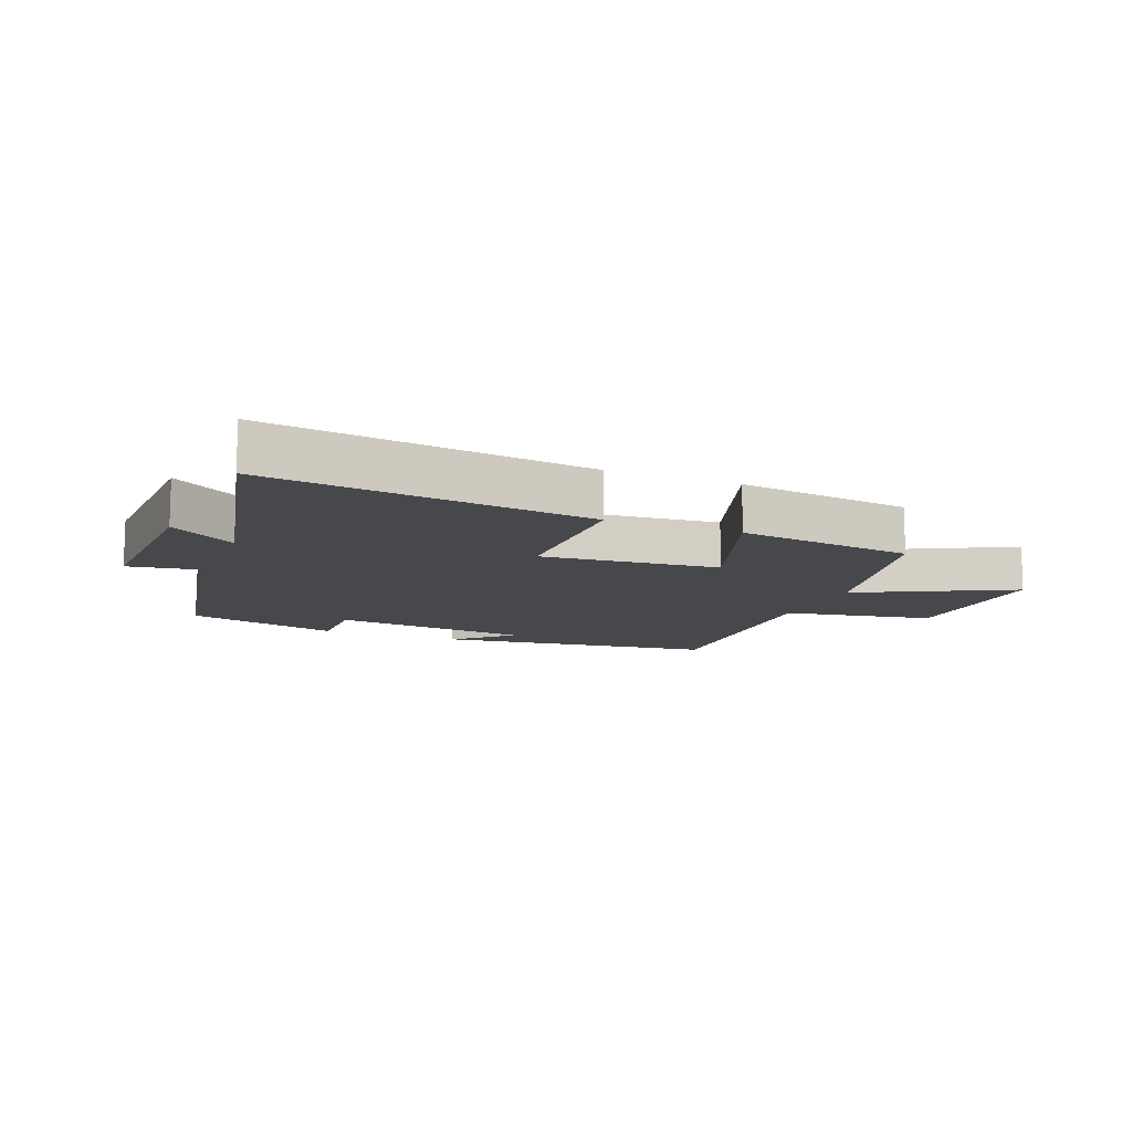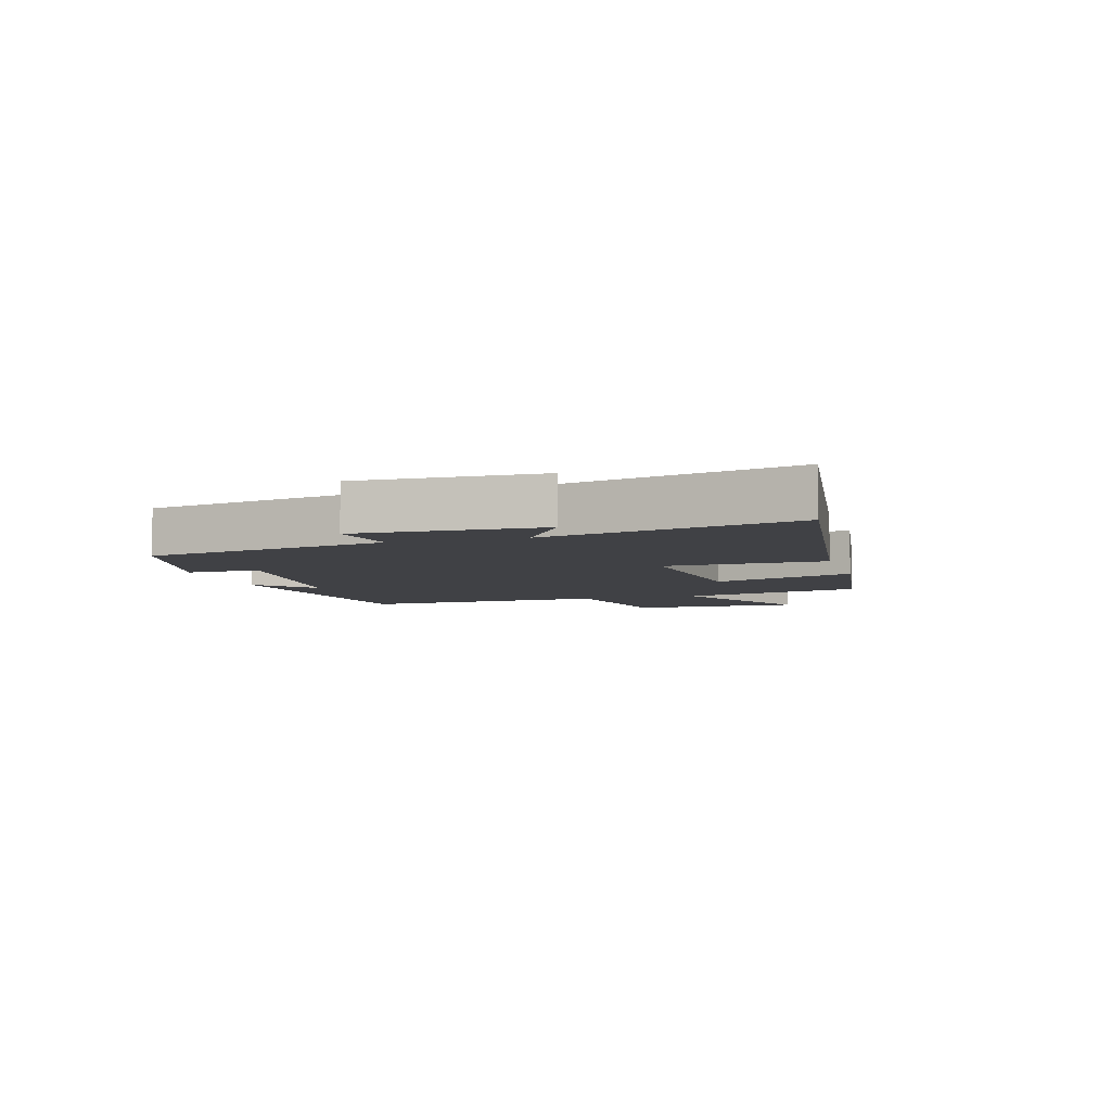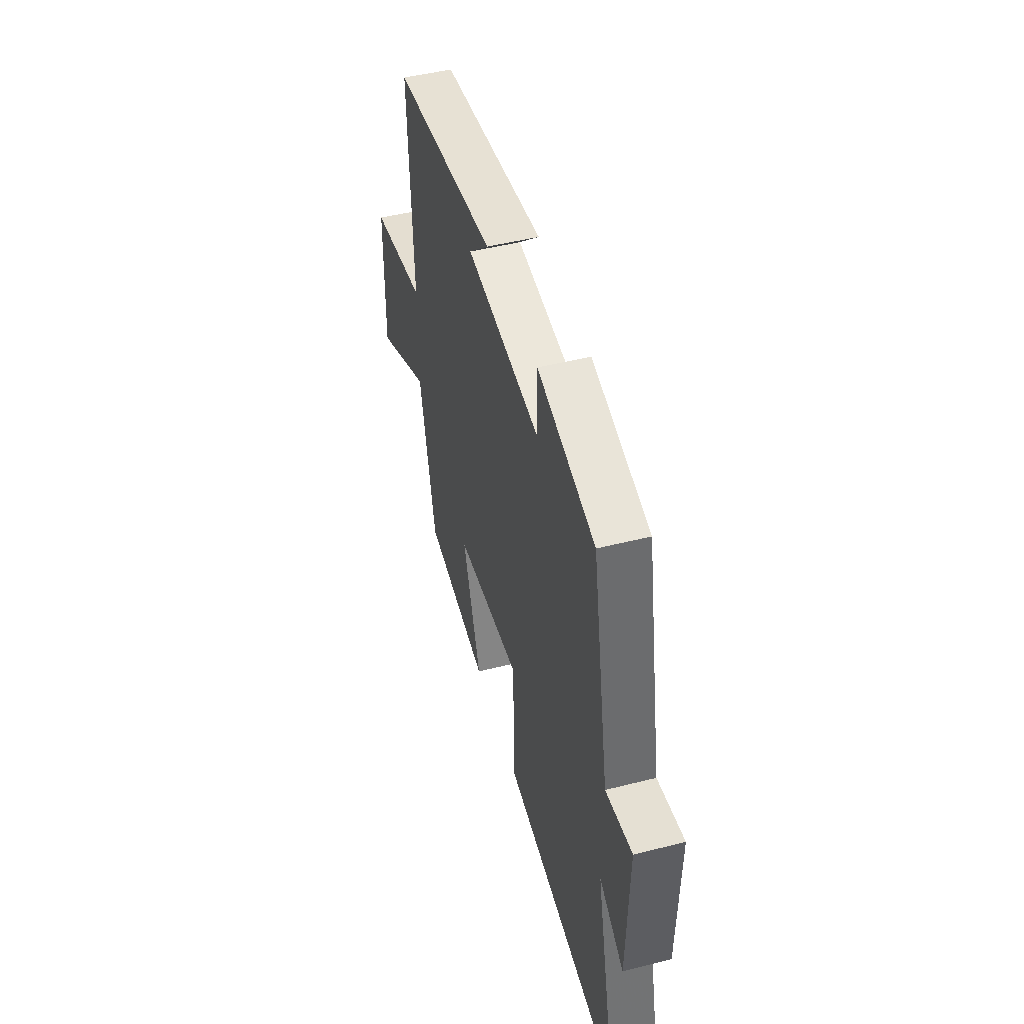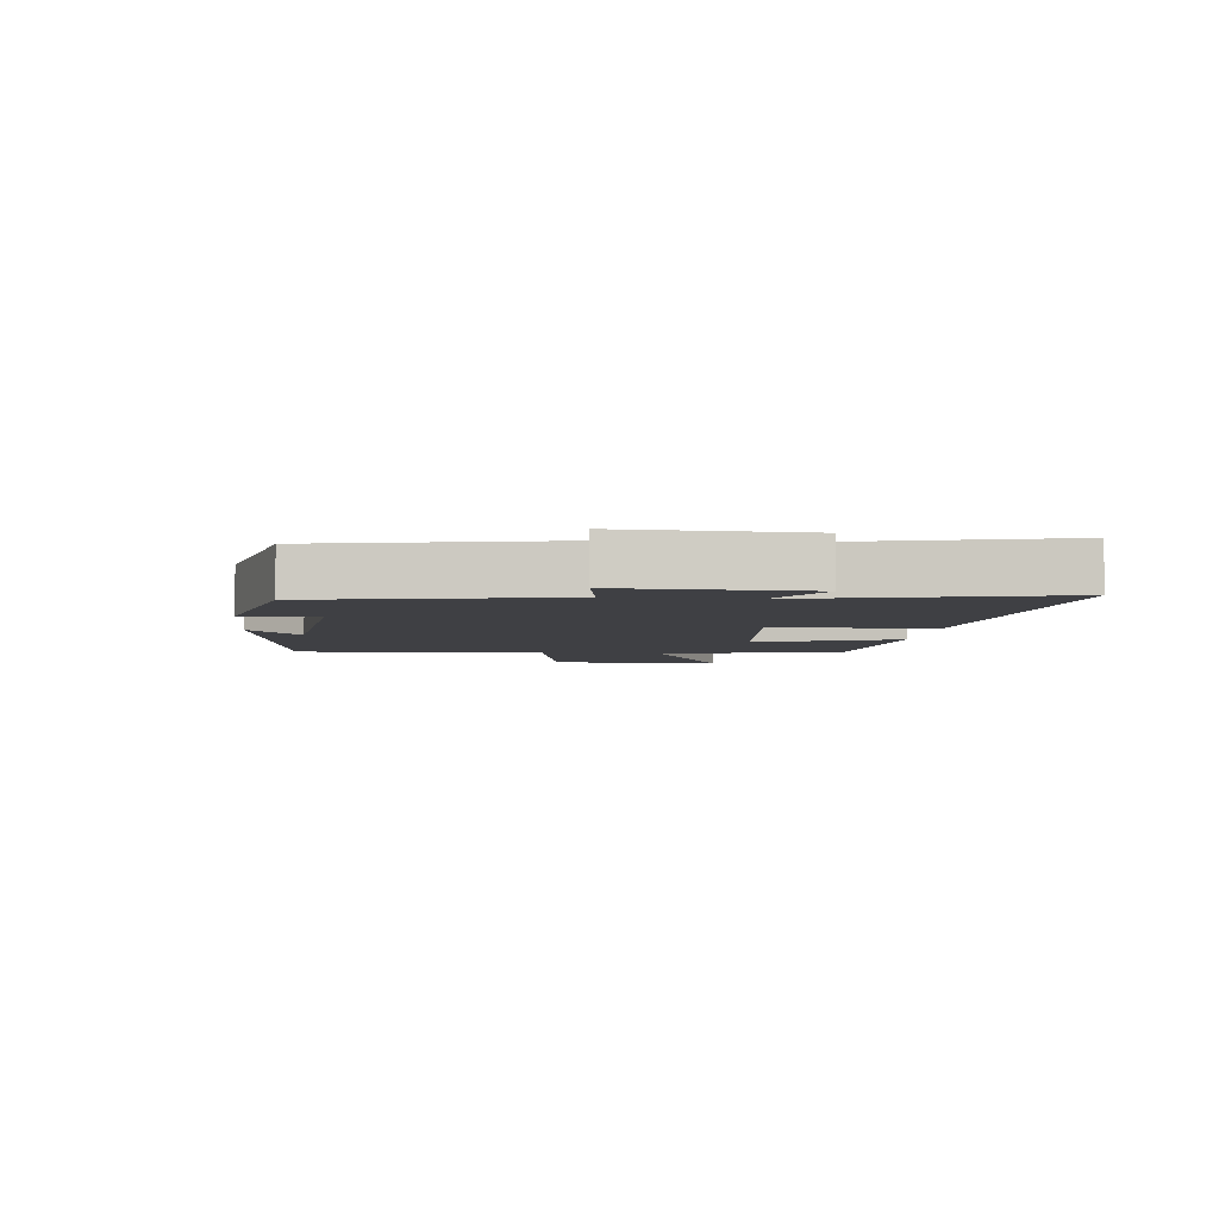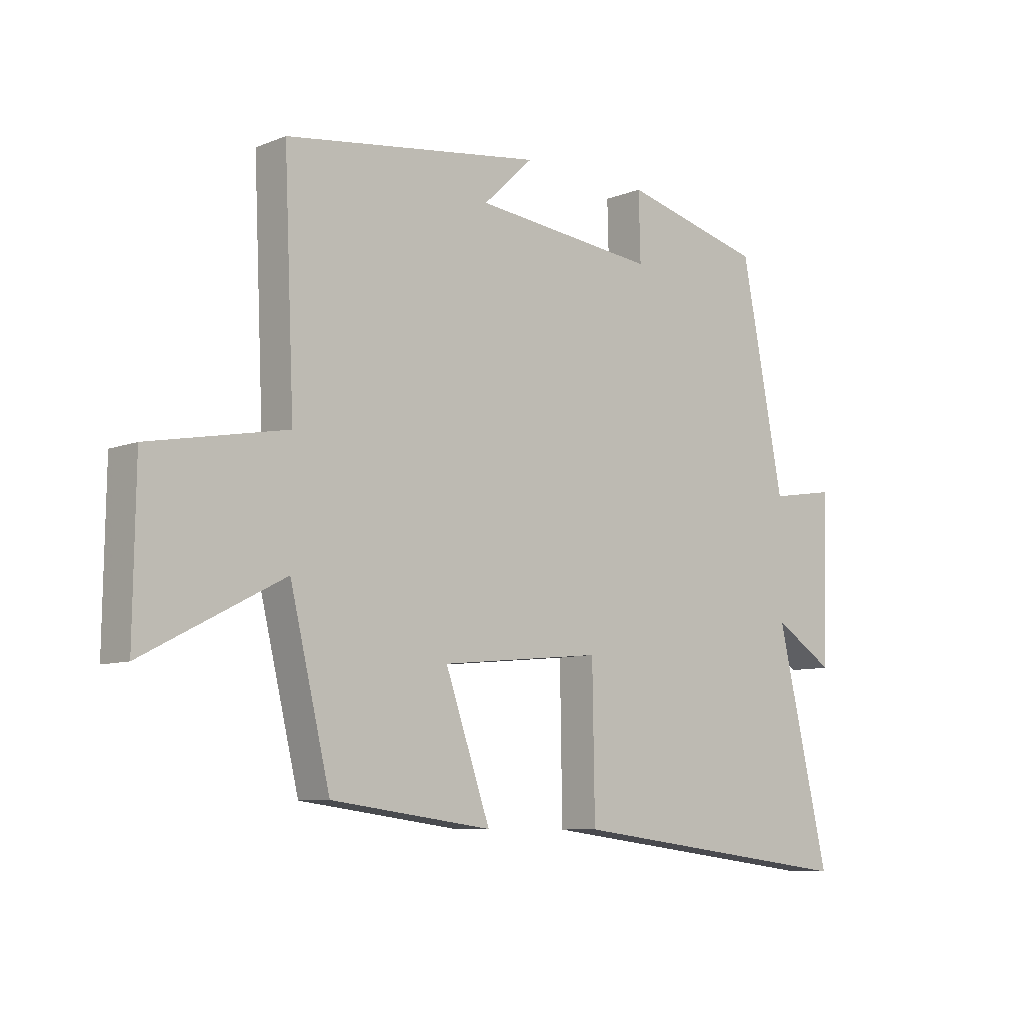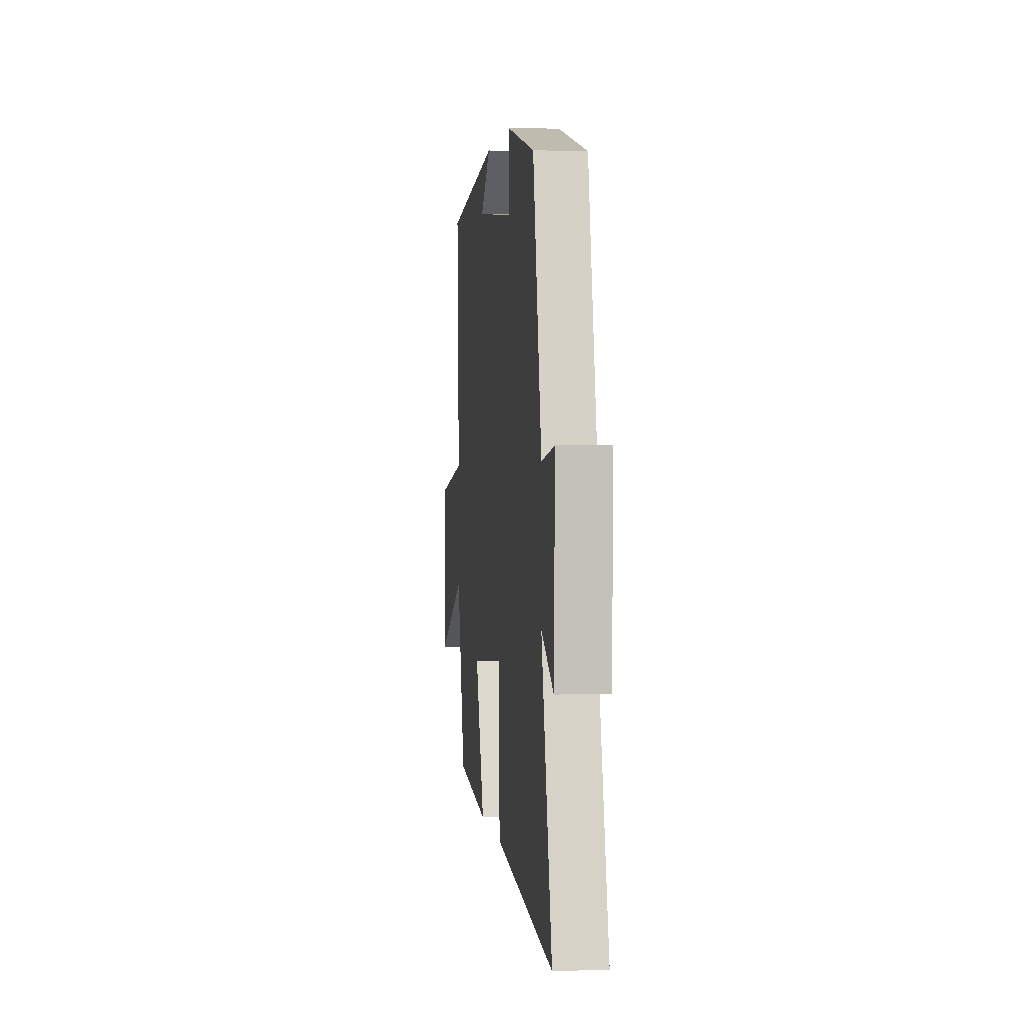
<metadata>
{"format":"obj","ext":"obj","renderer":"f3d","projection":"perspective","resolution":1024,"background":"white","views":[{"elev":-11.6,"azim":157.8,"up":"+Y"},{"elev":-5.8,"azim":106.3,"up":"+Y"},{"elev":48.0,"azim":74.2,"up":"+Z"},{"elev":-5.0,"azim":83.9,"up":"+Y"},{"elev":-8.2,"azim":-42.5,"up":"+Z"},{"elev":1.5,"azim":82.8,"up":"+Z"}]}
</metadata>
<code>
v -0.518 0.07 0.439
v -0.061 0.07 0.5
v -0.15 0.07 0.416
v 0.176 0.07 0.38
v 0.173 0.07 0.5
v 0.424 0.07 0.436
v 0.5 0.07 0.044
v 0.616 0.07 0.063
v 0.608 0.07 -0.233
v 0.5 0.07 -0.164
v 0.594 0.07 -0.567
v 0.069 0.07 -0.5
v 0.065 0.07 -0.241
v -0.223 0.07 -0.269
v -0.143 0.07 -0.5
v -0.429 0.07 -0.462
v -0.5 0.07 -0.165
v -0.748 0.07 -0.293
v -0.744 0.07 -0.013
v -0.5 0.07 0.033
v -0.518 0 0.439
v -0.061 0 0.5
v -0.15 0 0.416
v 0.176 0 0.38
v 0.173 0 0.5
v 0.424 0 0.436
v 0.5 0 0.044
v 0.616 0 0.063
v 0.608 0 -0.233
v 0.5 0 -0.164
v 0.594 0 -0.567
v 0.069 0 -0.5
v 0.065 0 -0.241
v -0.223 0 -0.269
v -0.143 0 -0.5
v -0.429 0 -0.462
v -0.5 0 -0.165
v -0.748 0 -0.293
v -0.744 0 -0.013
v -0.5 0 0.033
f 17 18 19 20
f 15 16 17 20
f 14 15 20 1
f 13 14 1
f 10 11 12 13
f 10 13 1
f 7 8 9 10
f 4 5 6 7
f 3 4 7 10
f 1 2 3
f 1 3 10
f 40 39 38 37
f 40 37 36 35
f 21 40 35 34
f 21 34 33
f 33 32 31 30
f 21 33 30
f 30 29 28 27
f 27 26 25 24
f 30 27 24 23
f 23 22 21
f 30 23 21
f 1 21 22 2
f 2 22 23 3
f 3 23 24 4
f 4 24 25 5
f 5 25 26 6
f 6 26 27 7
f 7 27 28 8
f 8 28 29 9
f 9 29 30 10
f 10 30 31 11
f 11 31 32 12
f 12 32 33 13
f 13 33 34 14
f 14 34 35 15
f 15 35 36 16
f 16 36 37 17
f 17 37 38 18
f 18 38 39 19
f 19 39 40 20
f 20 40 21 1

</code>
